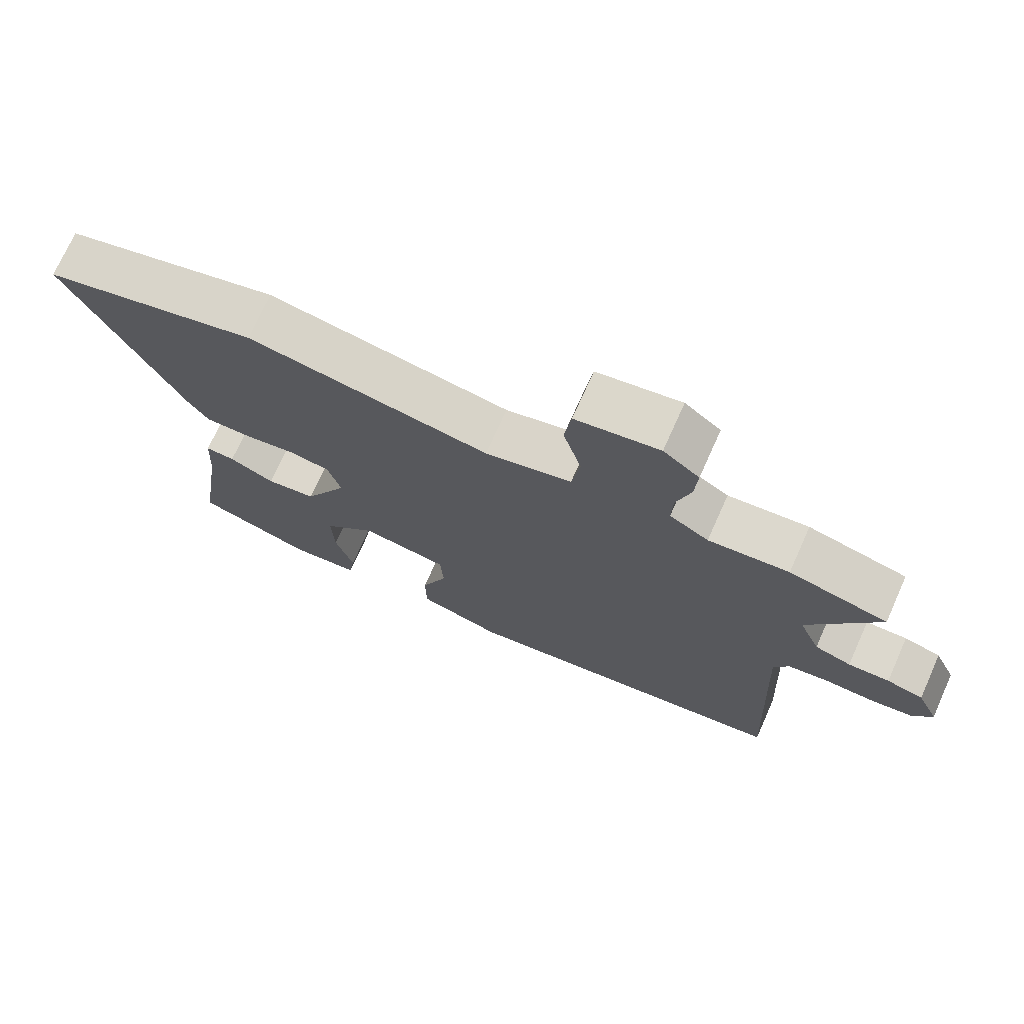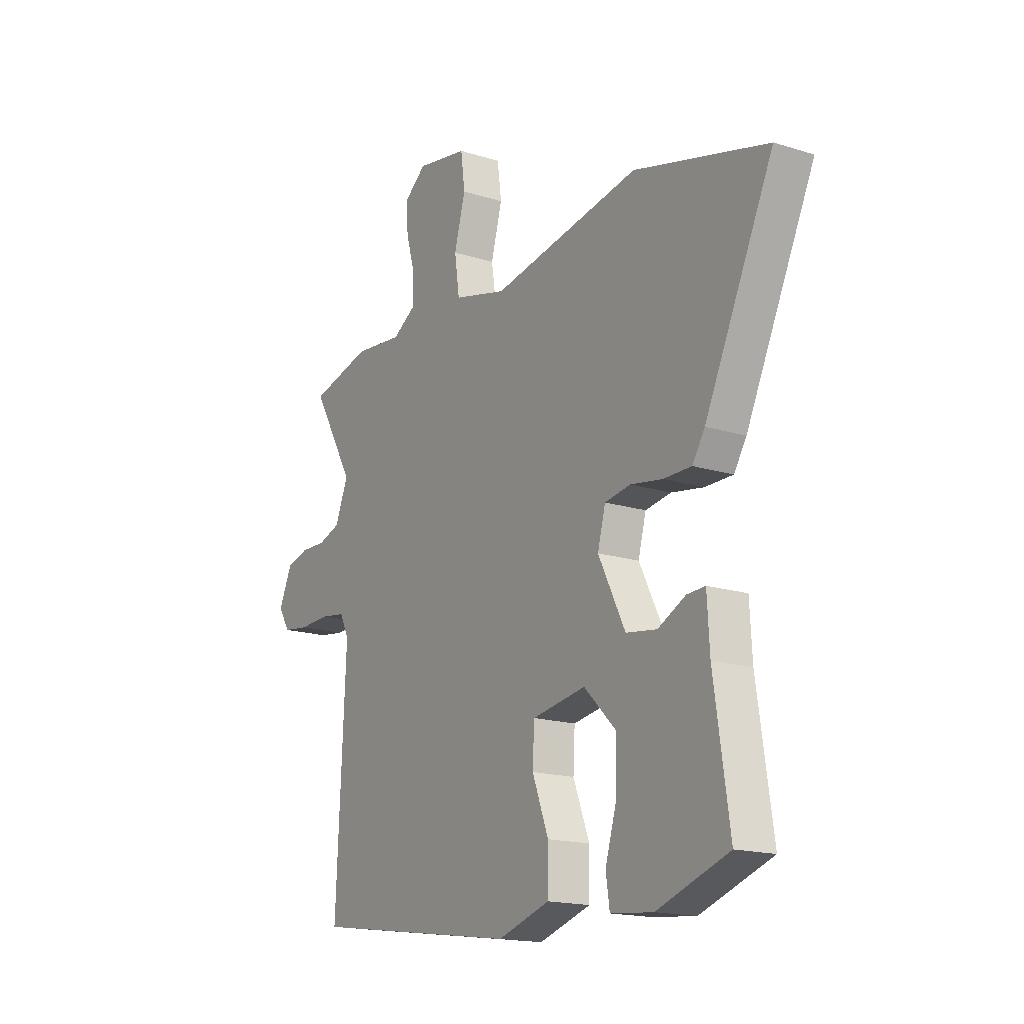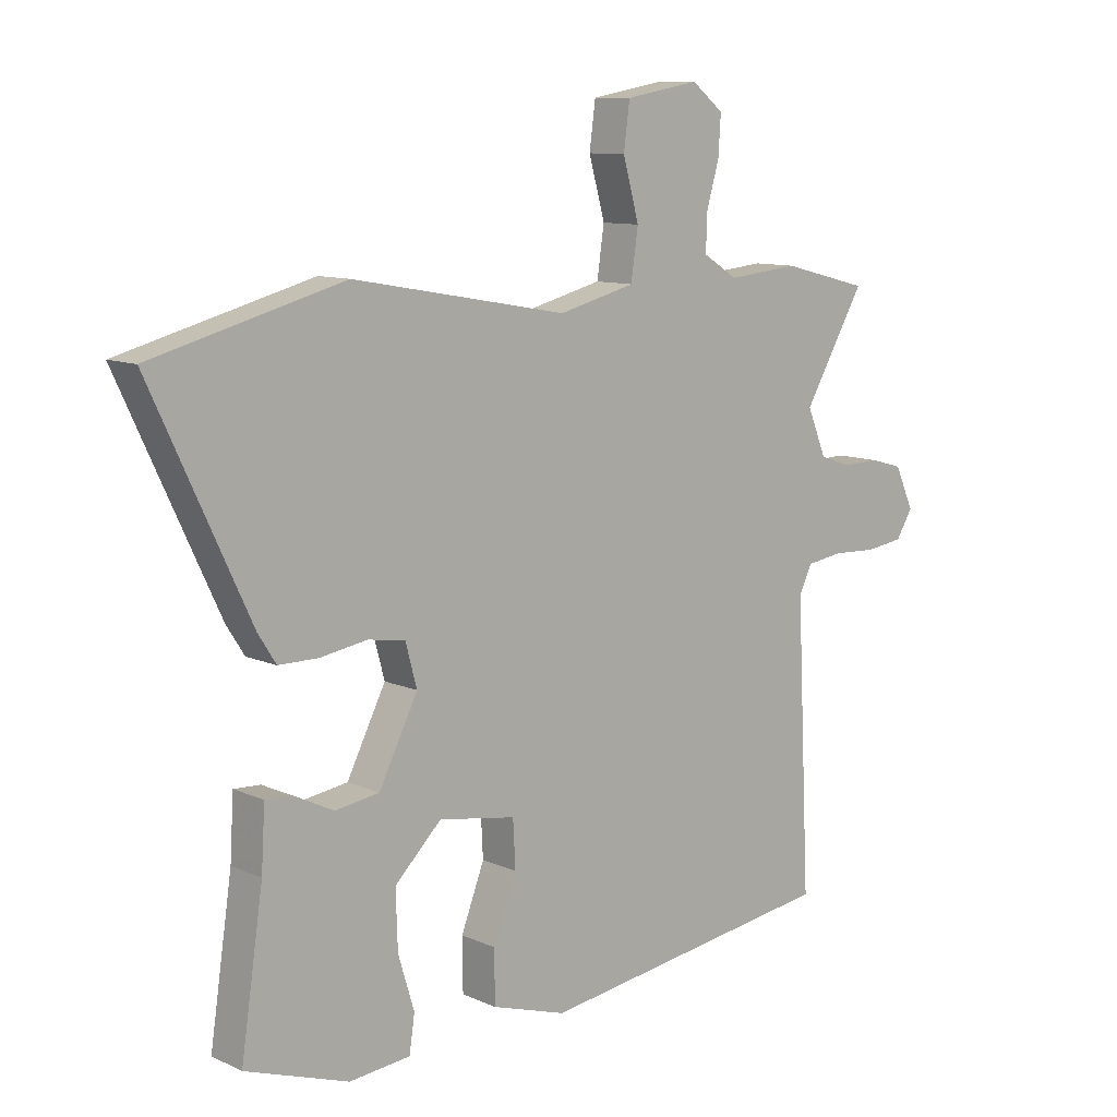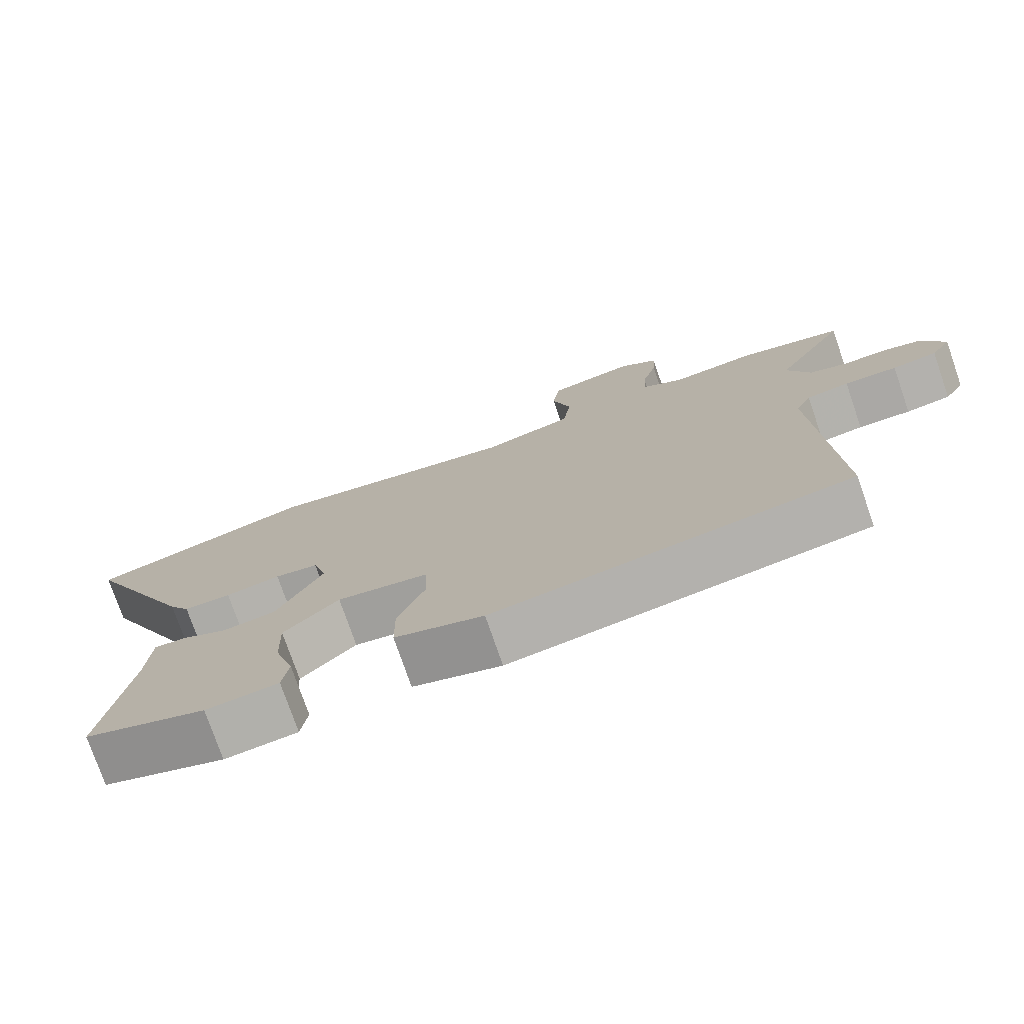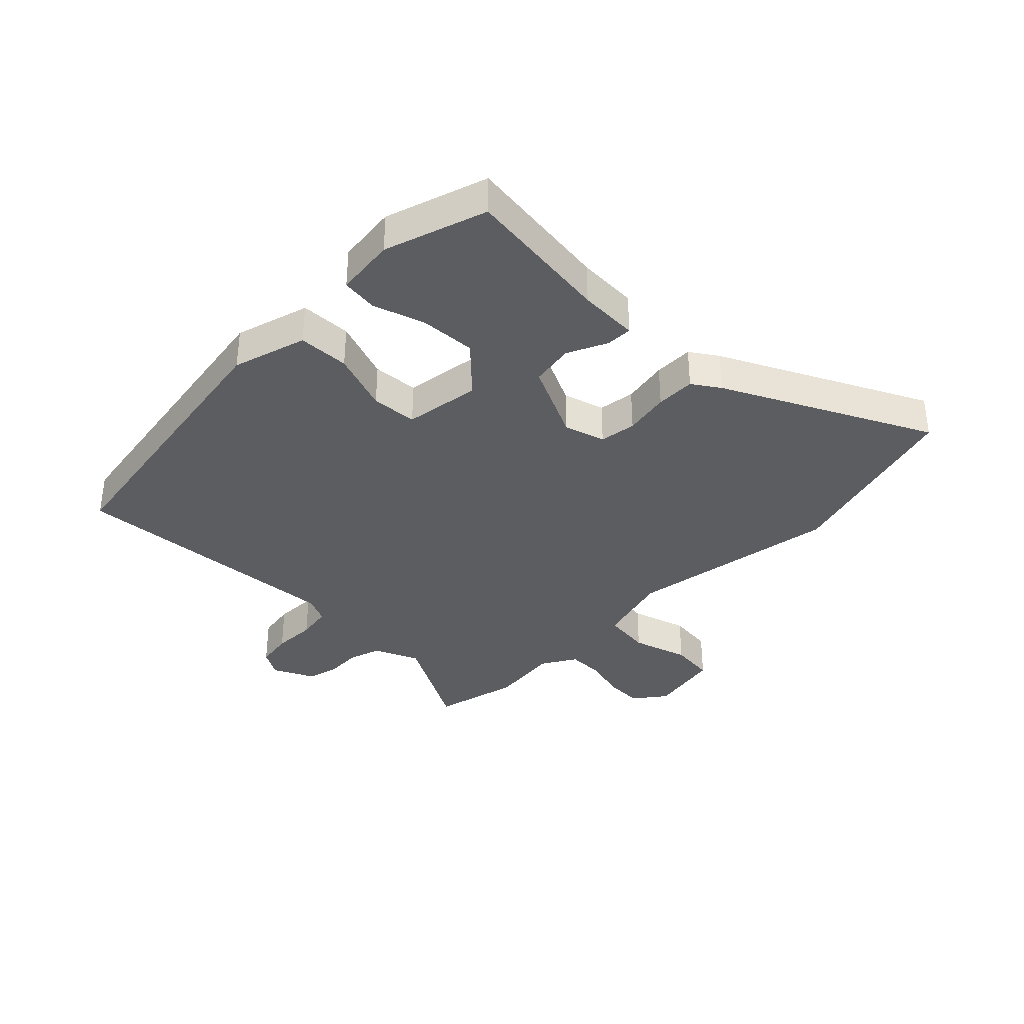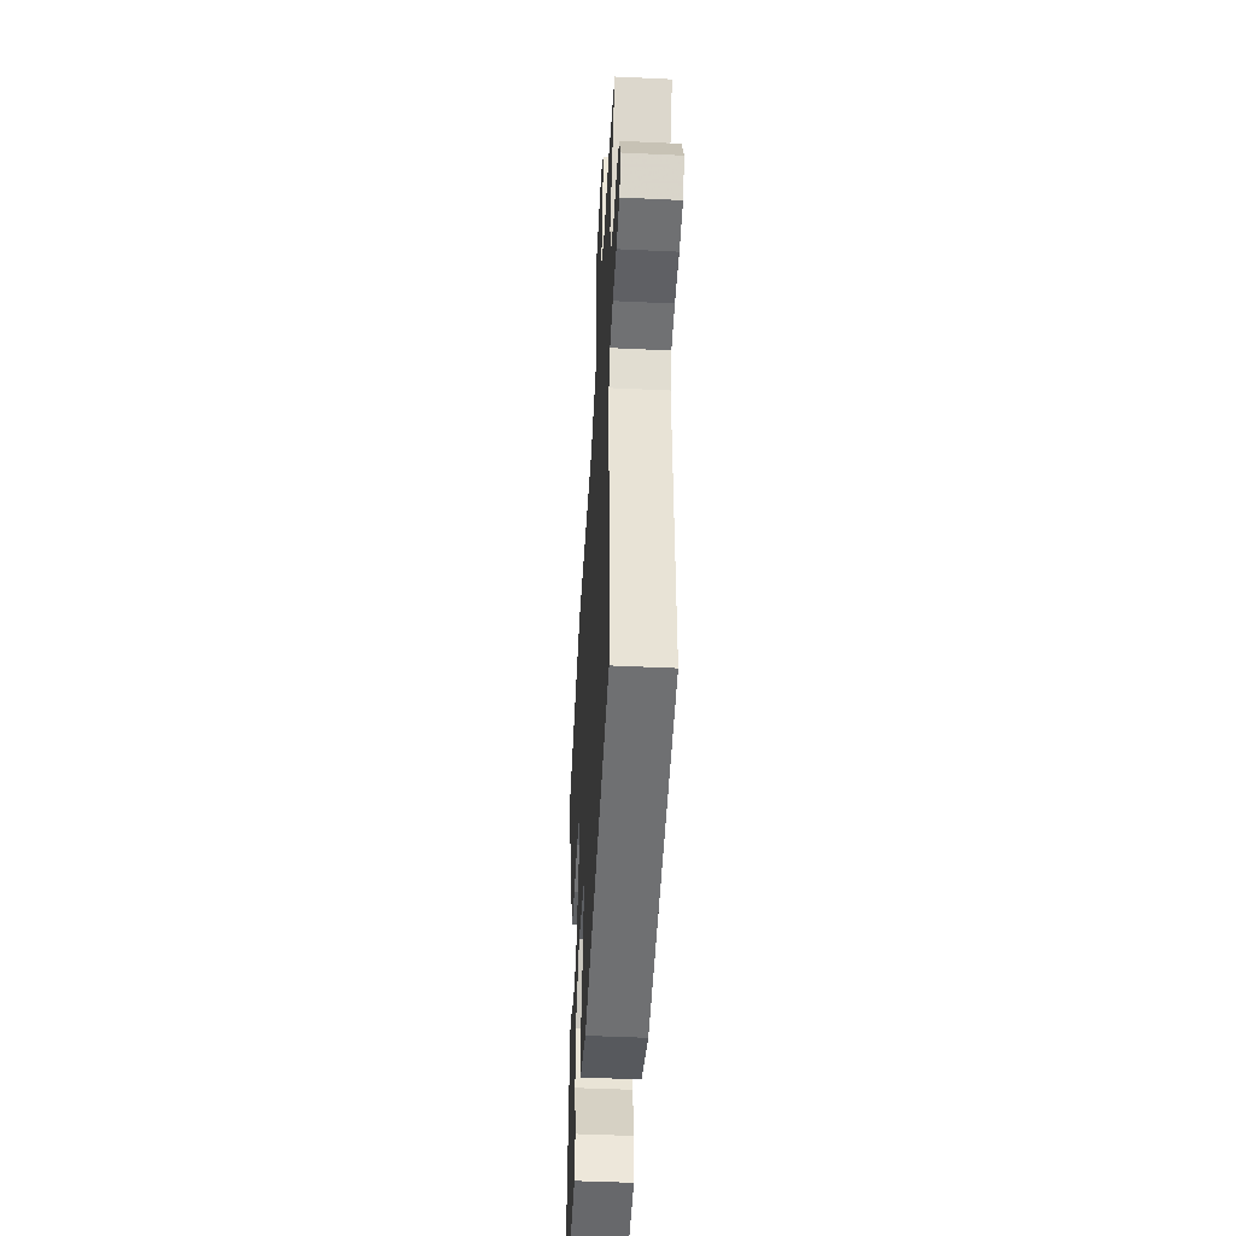
<metadata>
{"format":"obj","ext":"obj","renderer":"f3d","projection":"perspective","resolution":1024,"background":"white","views":[{"elev":72.8,"azim":24.1,"up":"+Z"},{"elev":-17.0,"azim":-122.3,"up":"+Z"},{"elev":10.2,"azim":-41.5,"up":"+Z"},{"elev":-76.2,"azim":19.1,"up":"+Z"},{"elev":-35.5,"azim":-133.6,"up":"+Y"},{"elev":-46.7,"azim":86.9,"up":"+Z"}]}
</metadata>
<code>
v -0.561 0.07 -0.473
v -0.524 0.07 -0.222
v -0.518 0.07 -0.12
v -0.474 0.07 -0.122
v -0.407 0.07 -0.155
v -0.333 0.07 -0.144
v -0.268 0.07 -0.015
v -0.287 0.07 0.055
v -0.349 0.07 0.065
v -0.427 0.07 0.052
v -0.494 0.07 0.052
v -0.524 0.07 0.099
v -0.689 0.07 0.449
v -0.369 0.07 0.535
v -0.01 0.07 0.471
v 0.118 0.07 0.504
v 0.13 0.07 0.586
v 0.103 0.07 0.683
v 0.113 0.07 0.759
v 0.237 0.07 0.781
v 0.29 0.07 0.739
v 0.286 0.07 0.674
v 0.265 0.07 0.601
v 0.263 0.07 0.539
v 0.321 0.07 0.503
v 0.44 0.07 0.515
v 0.586 0.07 0.478
v 0.484 0.07 0.302
v 0.516 0.07 0.225
v 0.57 0.07 0.207
v 0.631 0.07 0.209
v 0.685 0.07 0.194
v 0.717 0.07 0.124
v 0.689 0.07 0.079
v 0.626 0.07 0.07
v 0.552 0.07 0.073
v 0.492 0.07 0.064
v 0.47 0.07 0.019
v 0.493 0.07 -0.455
v -0.01 0.07 -0.527
v -0.135 0.07 -0.488
v -0.136 0.07 -0.401
v -0.097 0.07 -0.299
v -0.101 0.07 -0.221
v -0.23 0.07 -0.2
v -0.308 0.07 -0.277
v -0.305 0.07 -0.372
v -0.278 0.07 -0.461
v -0.287 0.07 -0.522
v -0.389 0.07 -0.532
v -0.561 0 -0.473
v -0.524 0 -0.222
v -0.518 0 -0.12
v -0.474 0 -0.122
v -0.407 0 -0.155
v -0.333 0 -0.144
v -0.268 0 -0.015
v -0.287 0 0.055
v -0.349 0 0.065
v -0.427 0 0.052
v -0.494 0 0.052
v -0.524 0 0.099
v -0.689 0 0.449
v -0.369 0 0.535
v -0.01 0 0.471
v 0.118 0 0.504
v 0.13 0 0.586
v 0.103 0 0.683
v 0.113 0 0.759
v 0.237 0 0.781
v 0.29 0 0.739
v 0.286 0 0.674
v 0.265 0 0.601
v 0.263 0 0.539
v 0.321 0 0.503
v 0.44 0 0.515
v 0.586 0 0.478
v 0.484 0 0.302
v 0.516 0 0.225
v 0.57 0 0.207
v 0.631 0 0.209
v 0.685 0 0.194
v 0.717 0 0.124
v 0.689 0 0.079
v 0.626 0 0.07
v 0.552 0 0.073
v 0.492 0 0.064
v 0.47 0 0.019
v 0.493 0 -0.455
v -0.01 0 -0.527
v -0.135 0 -0.488
v -0.136 0 -0.401
v -0.097 0 -0.299
v -0.101 0 -0.221
v -0.23 0 -0.2
v -0.308 0 -0.277
v -0.305 0 -0.372
v -0.278 0 -0.461
v -0.287 0 -0.522
v -0.389 0 -0.532
f 50 1 2
f 49 50 2
f 48 49 2
f 47 48 2
f 3 4 5
f 2 3 5
f 47 2 5
f 46 47 5
f 45 46 5 6
f 44 45 6 7
f 41 42 43
f 40 41 43
f 39 40 43
f 38 39 43
f 37 38 43 44
f 34 35 36
f 33 34 36
f 32 33 36
f 31 32 36
f 30 31 36
f 29 30 36 37
f 44 7 8
f 37 44 8
f 29 37 8
f 28 29 8
f 28 8 9
f 27 28 9
f 26 27 9
f 25 26 9
f 21 22 23
f 20 21 23
f 19 20 23
f 18 19 23
f 17 18 23
f 16 17 23 24
f 10 11 12
f 9 10 12
f 25 9 12
f 24 25 12
f 16 24 12
f 15 16 12
f 12 13 14 15
f 52 51 100
f 52 100 99
f 52 99 98
f 52 98 97
f 55 54 53
f 55 53 52
f 55 52 97
f 55 97 96
f 56 55 96 95
f 57 56 95 94
f 93 92 91
f 93 91 90
f 93 90 89
f 93 89 88
f 94 93 88 87
f 86 85 84
f 86 84 83
f 86 83 82
f 86 82 81
f 86 81 80
f 87 86 80 79
f 58 57 94
f 58 94 87
f 58 87 79
f 58 79 78
f 59 58 78
f 59 78 77
f 59 77 76
f 59 76 75
f 73 72 71
f 73 71 70
f 73 70 69
f 73 69 68
f 73 68 67
f 74 73 67 66
f 62 61 60
f 62 60 59
f 62 59 75
f 62 75 74
f 62 74 66
f 62 66 65
f 65 64 63 62
f 1 51 52 2
f 2 52 53 3
f 3 53 54 4
f 4 54 55 5
f 5 55 56 6
f 6 56 57 7
f 7 57 58 8
f 8 58 59 9
f 9 59 60 10
f 10 60 61 11
f 11 61 62 12
f 12 62 63 13
f 13 63 64 14
f 14 64 65 15
f 15 65 66 16
f 16 66 67 17
f 17 67 68 18
f 18 68 69 19
f 19 69 70 20
f 20 70 71 21
f 21 71 72 22
f 22 72 73 23
f 23 73 74 24
f 24 74 75 25
f 25 75 76 26
f 26 76 77 27
f 27 77 78 28
f 28 78 79 29
f 29 79 80 30
f 30 80 81 31
f 31 81 82 32
f 32 82 83 33
f 33 83 84 34
f 34 84 85 35
f 35 85 86 36
f 36 86 87 37
f 37 87 88 38
f 38 88 89 39
f 39 89 90 40
f 40 90 91 41
f 41 91 92 42
f 42 92 93 43
f 43 93 94 44
f 44 94 95 45
f 45 95 96 46
f 46 96 97 47
f 47 97 98 48
f 48 98 99 49
f 49 99 100 50
f 50 100 51 1

</code>
